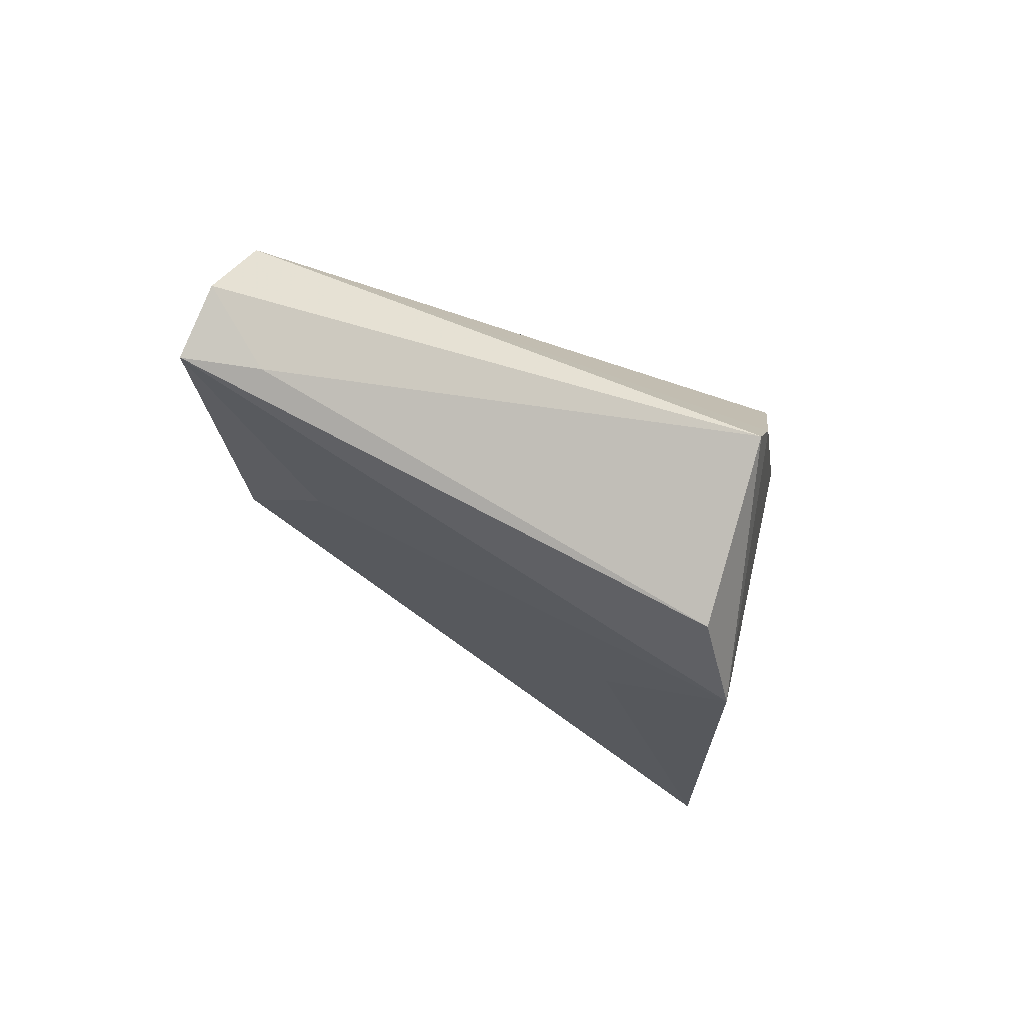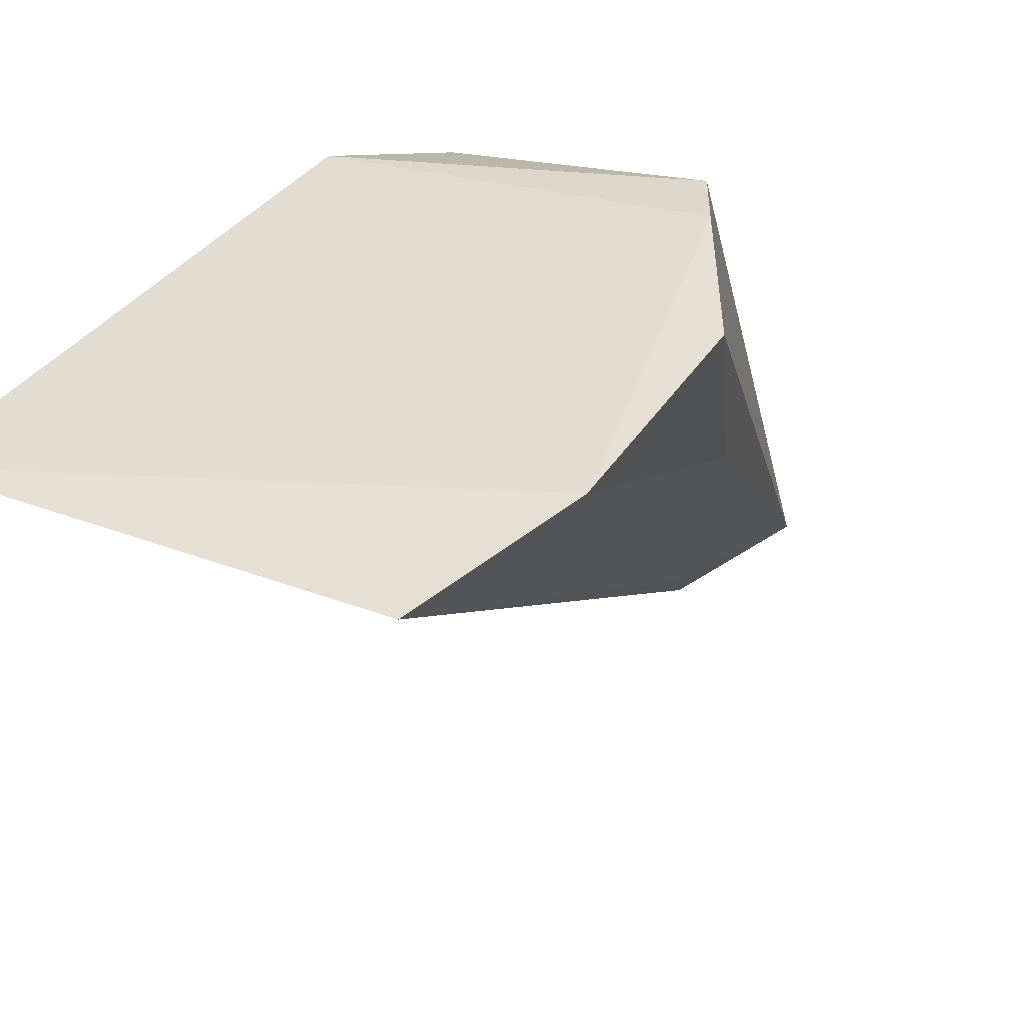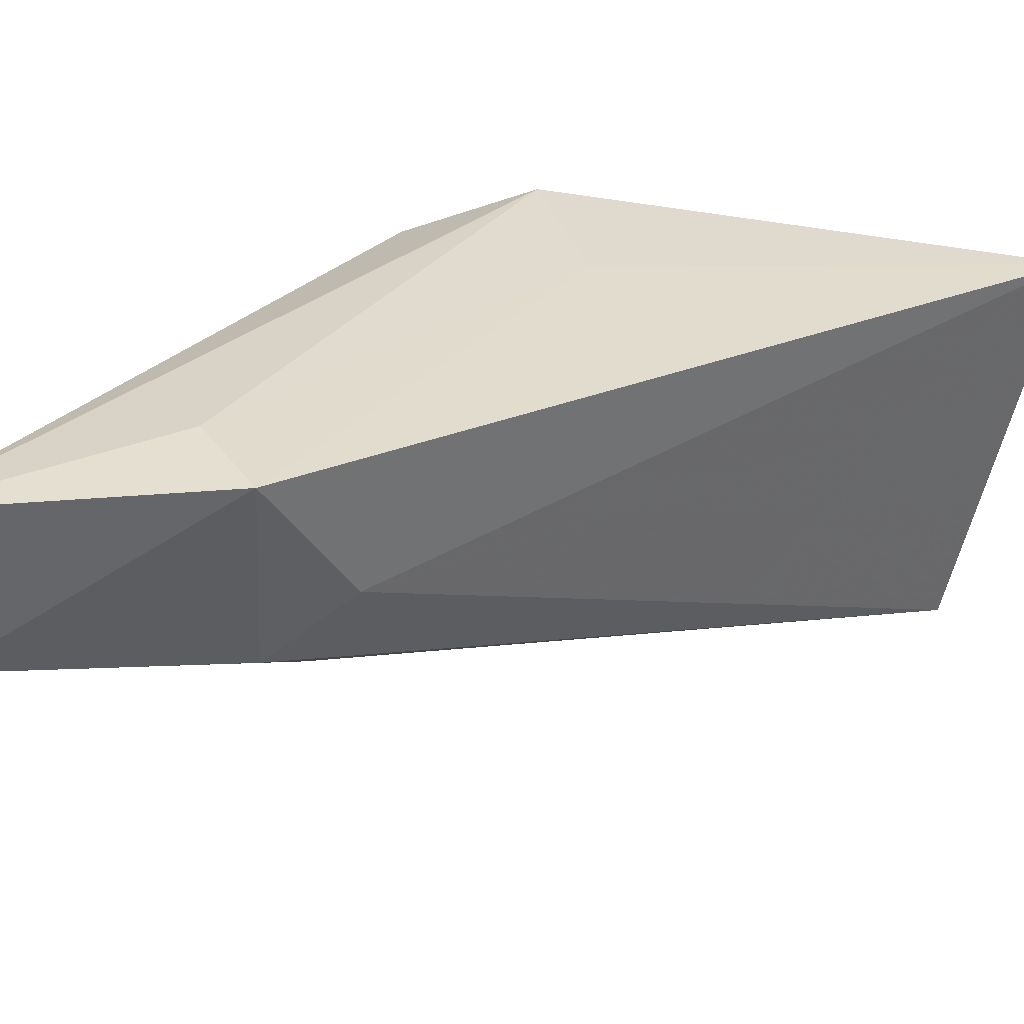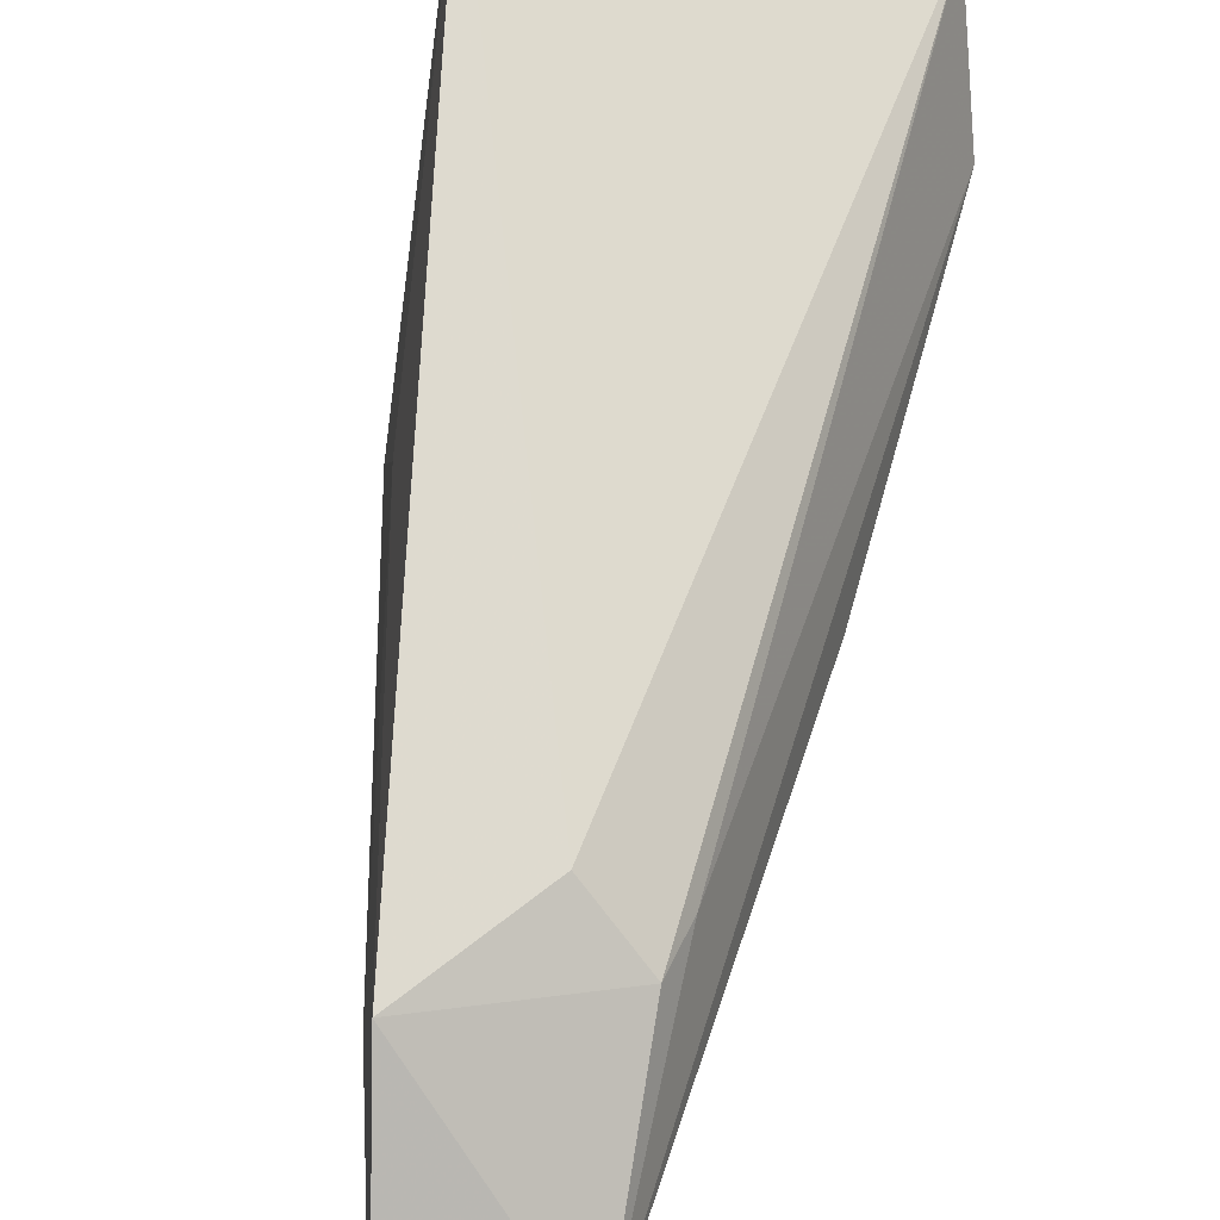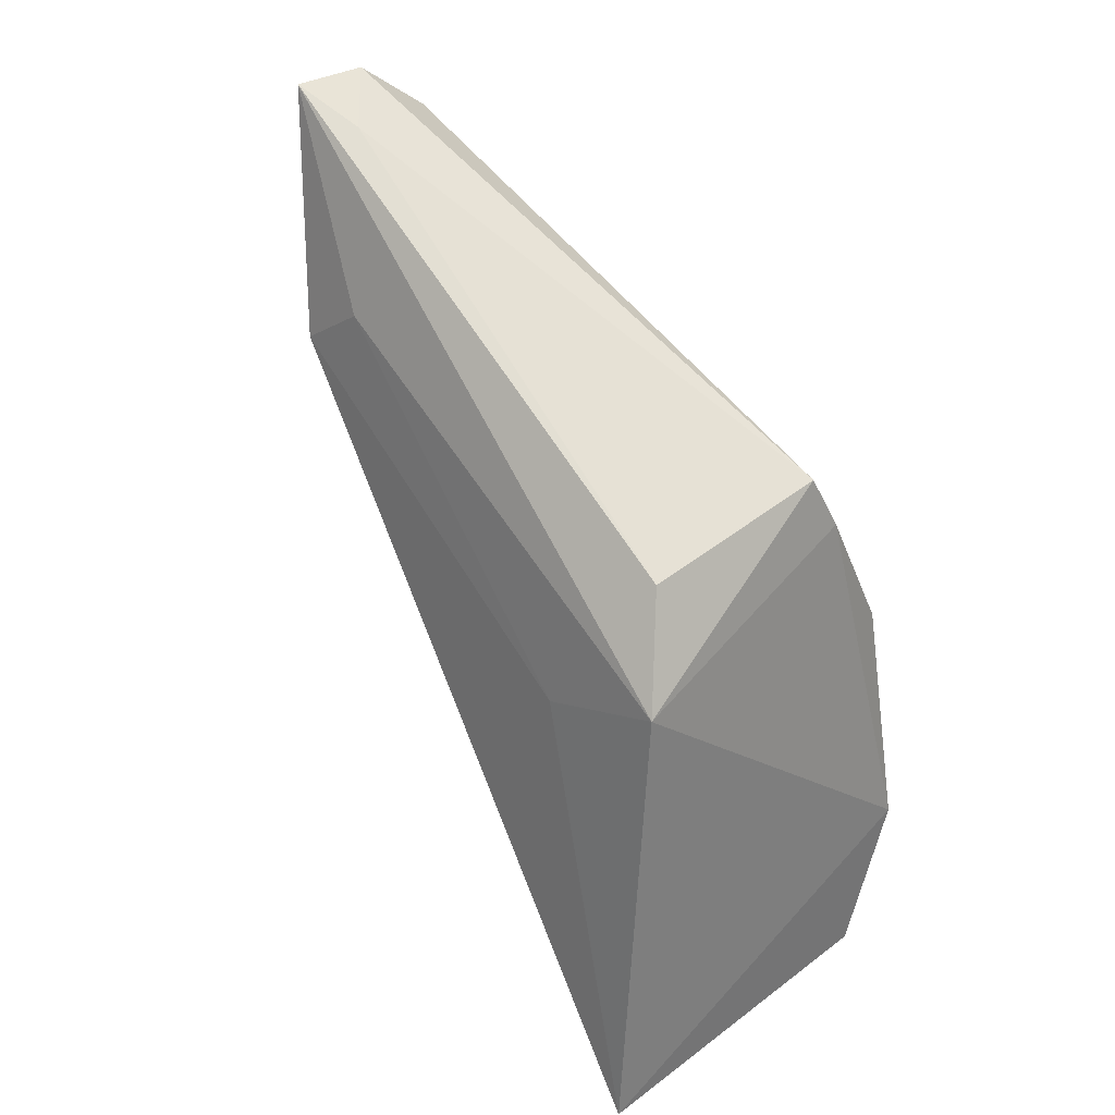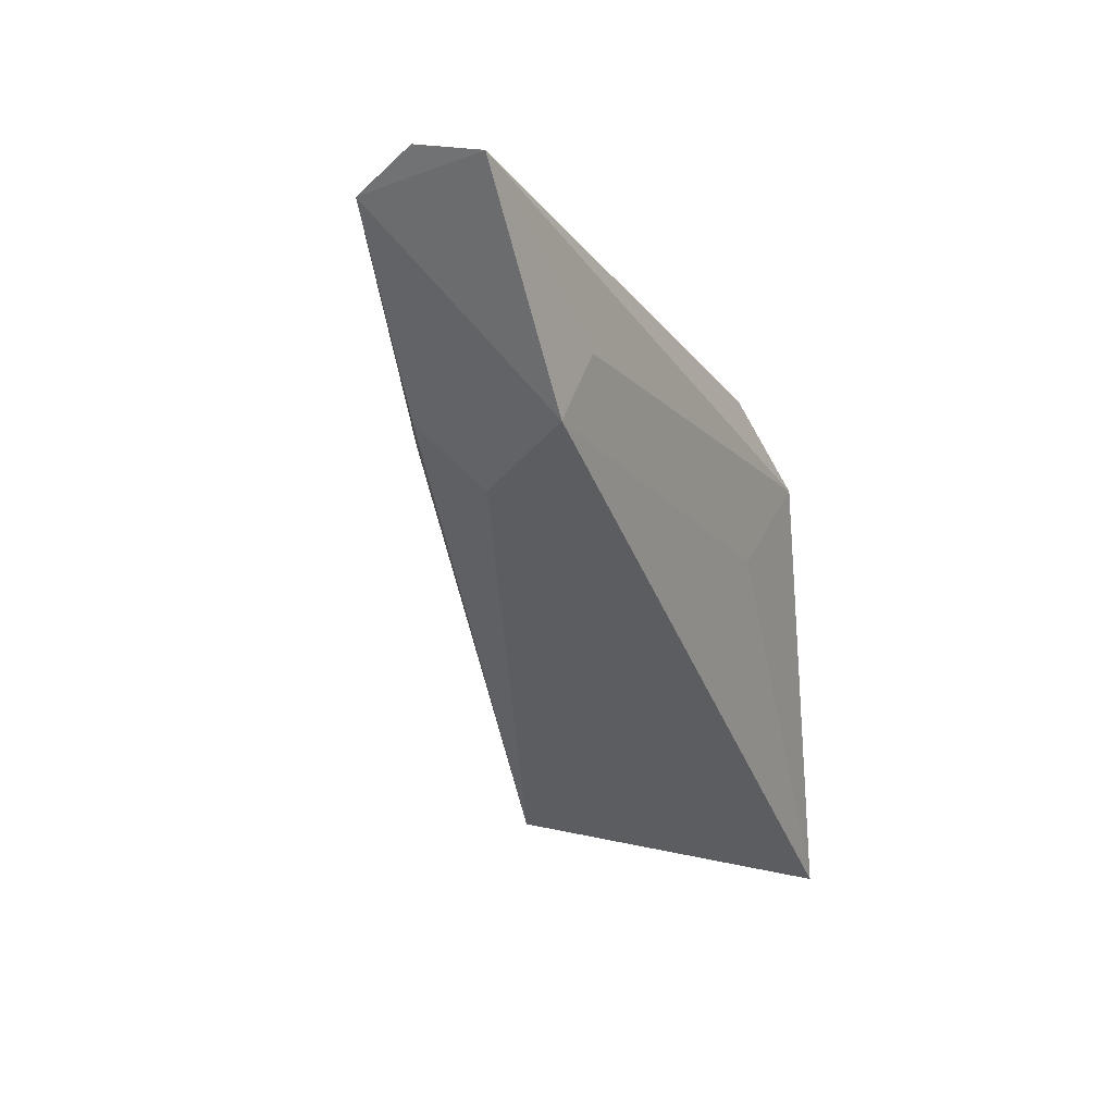
<metadata>
{"format":"obj","ext":"obj","renderer":"f3d","projection":"perspective","resolution":1024,"background":"white","views":[{"elev":72.6,"azim":101.8,"up":"+Z"},{"elev":38.4,"azim":-152.2,"up":"+Y"},{"elev":-61.9,"azim":76.5,"up":"+Y"},{"elev":-70.5,"azim":167.5,"up":"+Y"},{"elev":32.2,"azim":132.8,"up":"+Z"},{"elev":17.1,"azim":22.1,"up":"+Z"}]}
</metadata>
<code>
v 0.01365 -0.165 0.484
v 0.04552 -0.04507 0.296
v 0.03728 -0.04594 0.3939
v -0.02271 -0.04852 0.4098
v -0.03098 -0.04256 0.2967
v 0.02699 -0.05427 0.4162
v 0.0239 -0.1544 0.4337
v -0.01546 -0.1586 0.4735
v -0.04145 -0.04085 0.329
v -0.01651 -0.05054 0.4222
v 0.03605 -0.07354 0.3845
v 0.02426 -0.1394 0.4435
v 0.001944 -0.1395 0.4141
v -0.03835 -0.04797 0.3805
v -0.01665 -0.1325 0.4196
v 0.01044 -0.1506 0.4775
v -0.01315 -0.1413 0.4269
v -0.0343 -0.08096 0.3938
v -0.001906 -0.1627 0.4842
f 6 1 3
f 8 7 1
f 9 3 2
f 9 2 5
f 9 4 3
f 10 6 3
f 10 3 4
f 10 4 8
f 11 7 2
f 11 2 3
f 12 3 1
f 12 1 7
f 12 11 3
f 12 7 11
f 13 5 2
f 13 2 7
f 14 8 4
f 14 4 9
f 15 9 5
f 15 8 9
f 16 1 6
f 16 6 10
f 17 13 7
f 17 7 8
f 17 8 15
f 17 15 5
f 17 5 13
f 18 14 9
f 18 9 8
f 18 8 14
f 19 16 10
f 19 10 8
f 19 8 1
f 19 1 16

</code>
